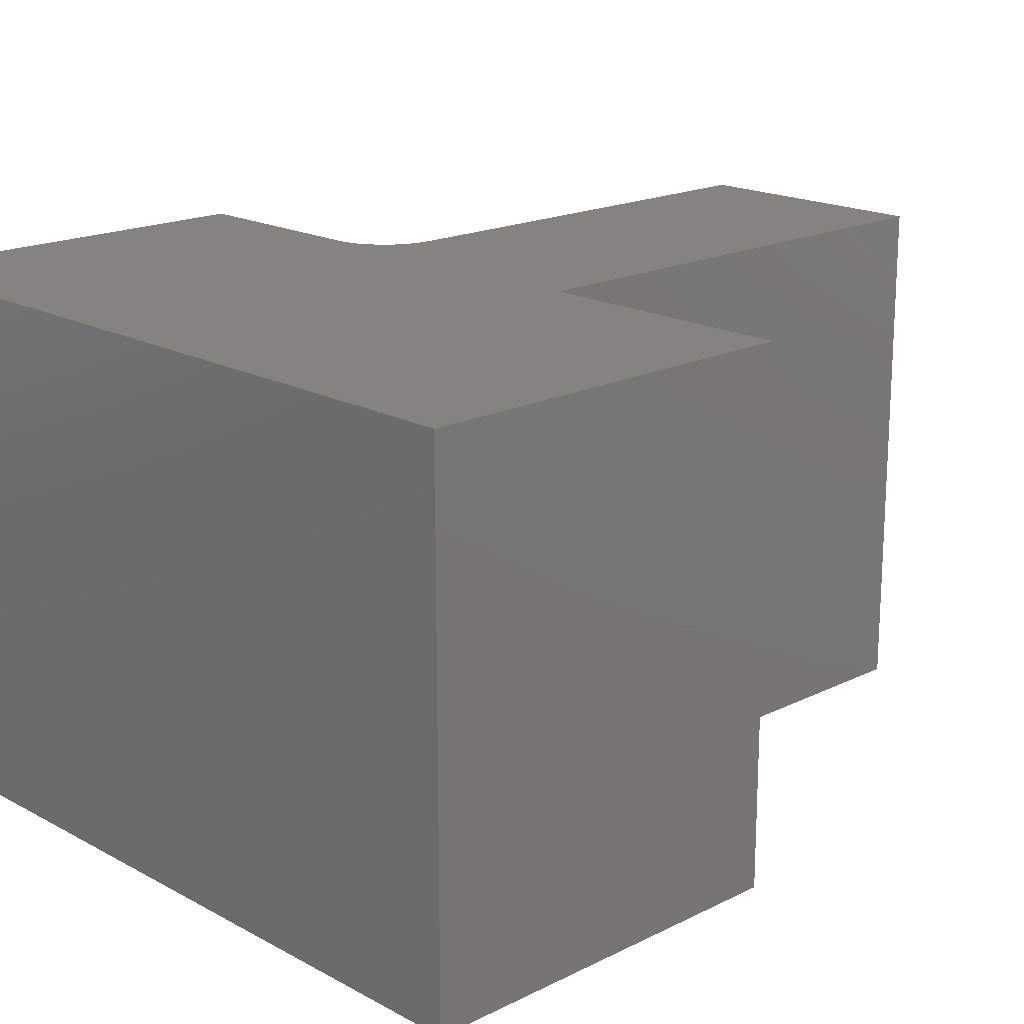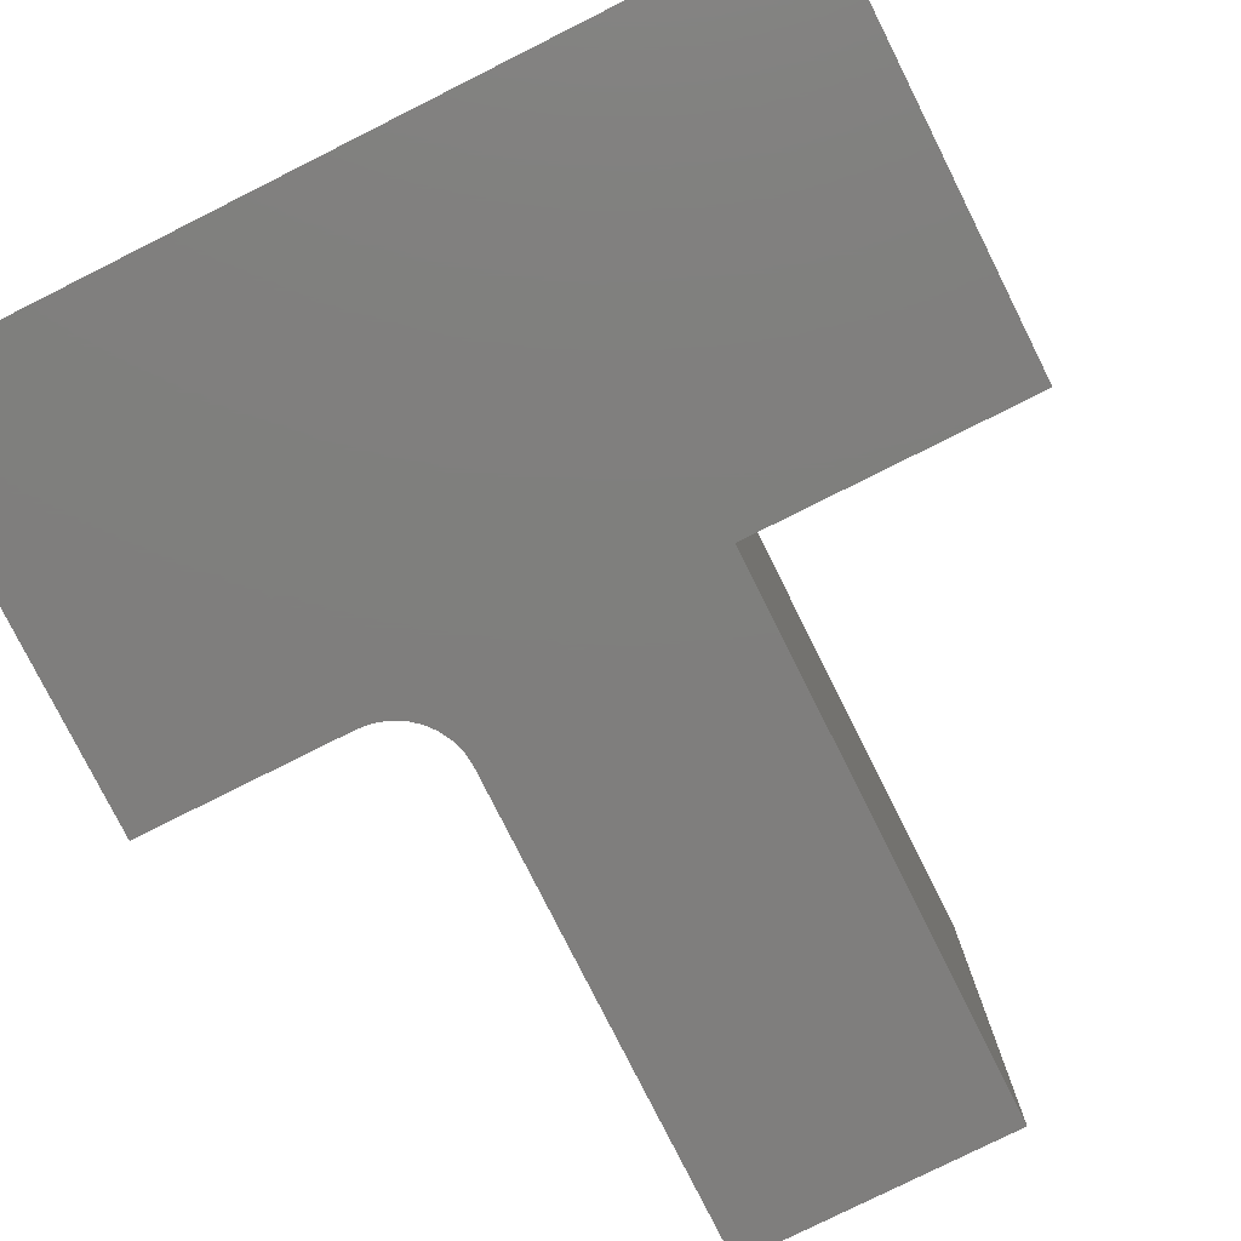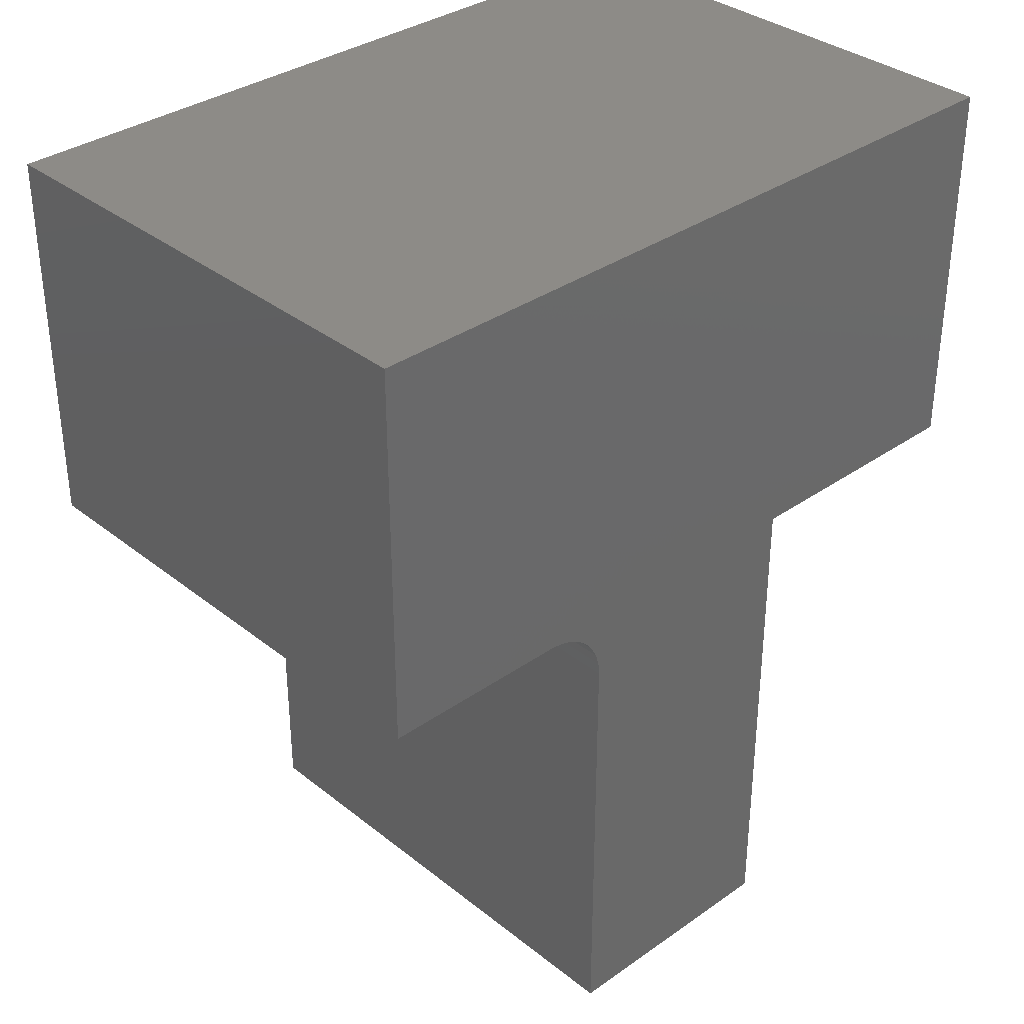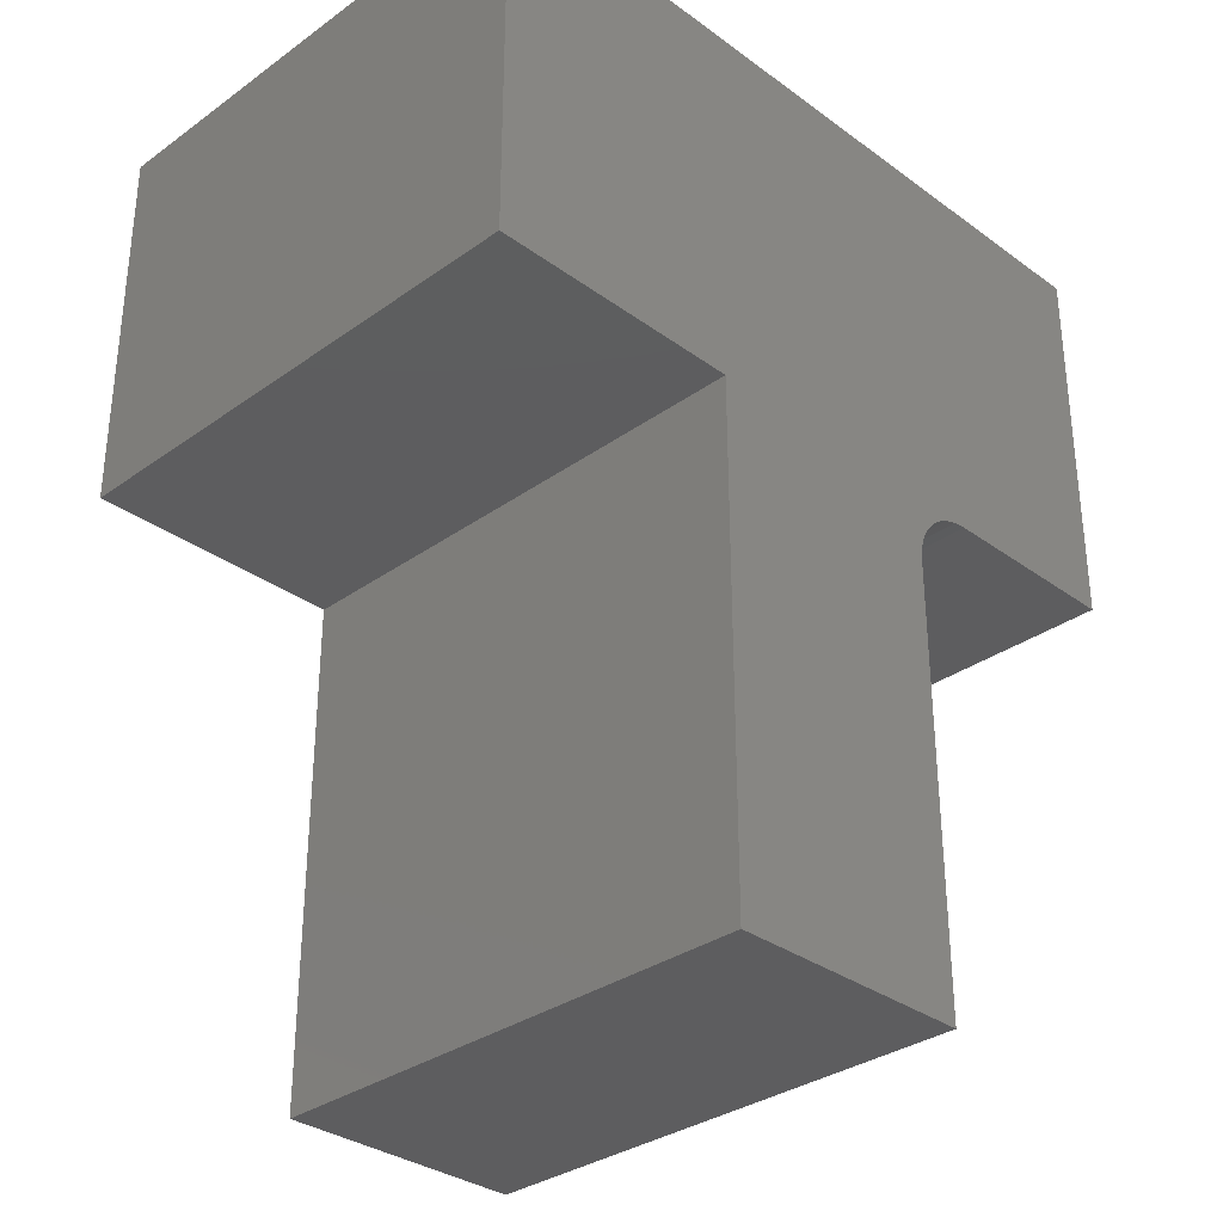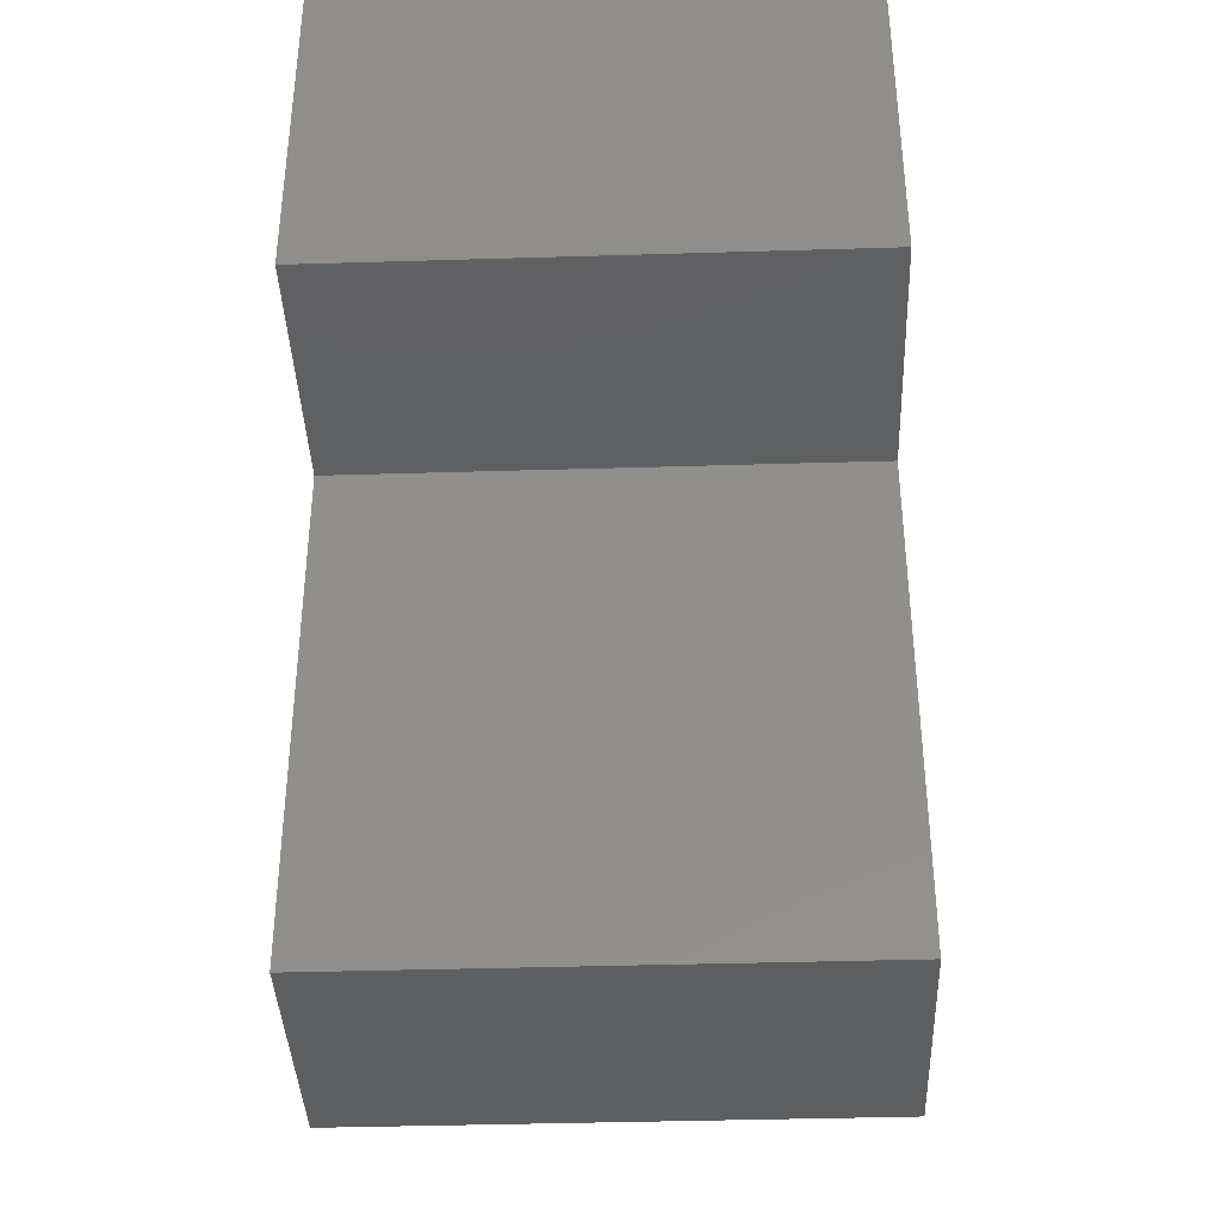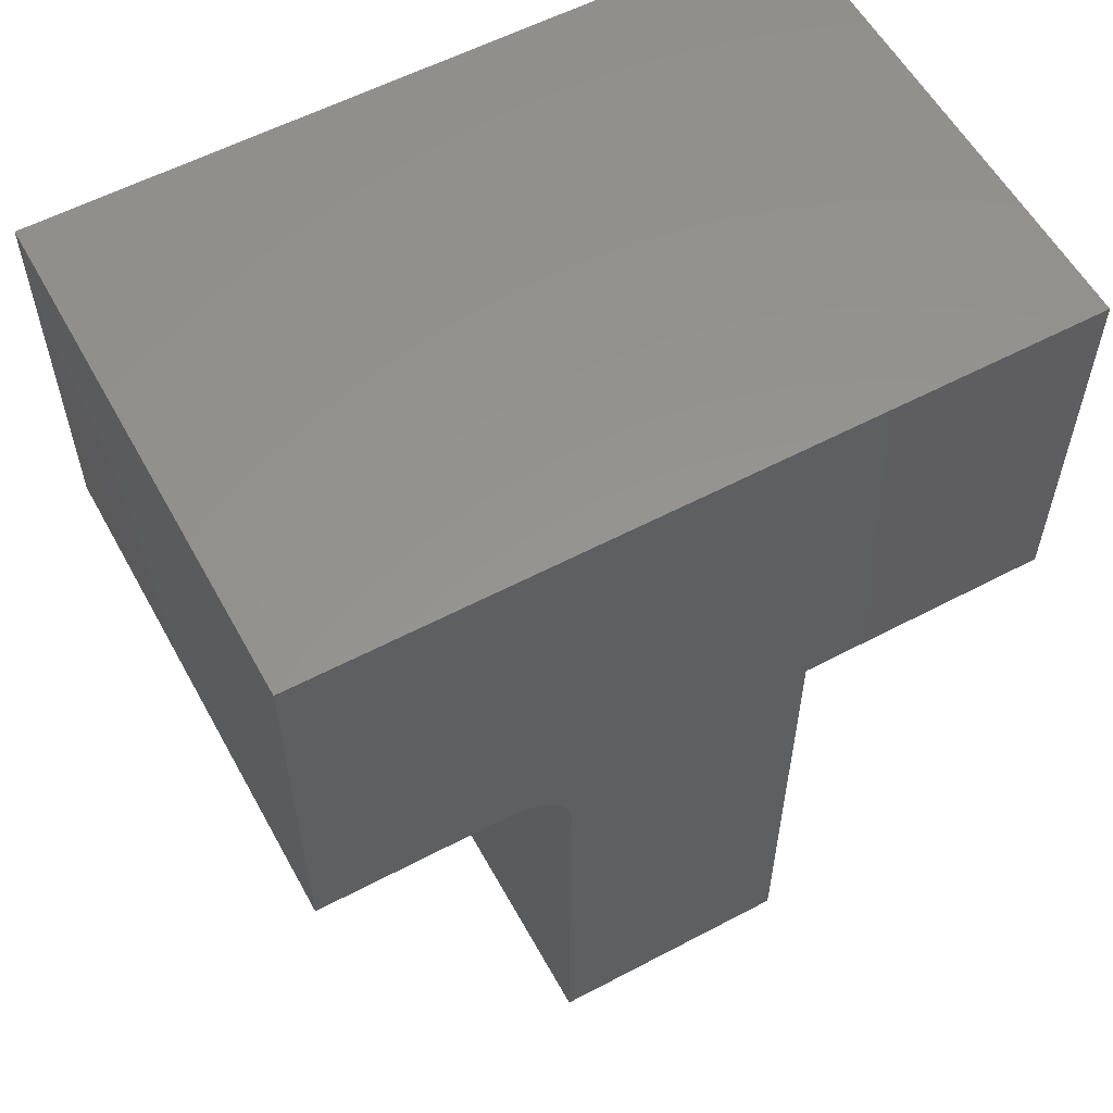
<metadata>
{"format":"stl","ext":"stl","renderer":"f3d","projection":"perspective","resolution":1024,"background":"white","views":[{"elev":18.1,"azim":46.2,"up":"+Y"},{"elev":-78.6,"azim":26.6,"up":"+Y"},{"elev":34.4,"azim":-43.3,"up":"+Z"},{"elev":-32.6,"azim":134.7,"up":"+Z"},{"elev":-38.6,"azim":92.2,"up":"+Z"},{"elev":57.5,"azim":-28.7,"up":"+Z"}]}
</metadata>
<code>
# stl→obj: 32 verts, 60 faces
v 0.004852 8.943e-18 0.375
v 0.004852 -1.16e-17 0.004852
v 0.004852 -0.4297 0.375
v 0.004852 -0.4297 0.004852
v -0.2109 -0.4297 0.4297
v -0.2109 0 0.4297
v -0.04984 -0.4297 0.4297
v -0.04984 8.943e-18 0.4297
v 0.2139 2.358e-17 0.4297
v 0.2139 -3.081e-33 0.004852
v 0.003801 9.477e-18 0.3857
v 0.0006891 9.874e-18 0.3959
v -0.004365 1.012e-17 0.4054
v -0.01117 1.02e-17 0.4137
v -0.01945 1.012e-17 0.4205
v -0.02891 9.874e-18 0.4255
v -0.03917 9.477e-18 0.4286
v 0.4297 5.353e-17 0.7534
v 0.4297 3.556e-17 0.4297
v -0.2109 1.797e-17 0.7534
v 0.2139 -0.4297 0.4297
v -0.03917 -0.4297 0.4286
v -0.02891 -0.4297 0.4255
v -0.01945 -0.4297 0.4205
v -0.01117 -0.4297 0.4137
v -0.004365 -0.4297 0.4054
v 0.0006891 -0.4297 0.3959
v 0.003801 -0.4297 0.3857
v 0.2139 -0.4297 0.004852
v 0.4297 -0.4297 0.7534
v -0.2109 -0.4297 0.7534
v 0.4297 -0.4297 0.4297
f 1 2 3
f 3 2 4
f 5 6 7
f 7 6 8
f 9 10 2
f 9 2 1
f 9 1 11
f 9 11 12
f 9 12 13
f 9 13 14
f 9 14 15
f 9 15 16
f 9 16 17
f 9 17 8
f 18 19 9
f 18 9 8
f 18 8 6
f 18 6 20
f 21 7 22
f 21 22 23
f 21 23 24
f 21 24 25
f 21 25 26
f 21 26 27
f 21 27 28
f 21 28 3
f 21 3 4
f 21 4 29
f 30 31 5
f 30 5 7
f 30 7 21
f 30 21 32
f 14 24 15
f 15 24 23
f 15 23 16
f 16 23 22
f 16 22 17
f 17 22 7
f 17 7 8
f 24 14 25
f 25 14 13
f 25 13 26
f 26 13 12
f 26 12 27
f 27 12 11
f 27 11 28
f 28 11 1
f 28 1 3
f 20 6 31
f 31 6 5
f 30 18 31
f 31 18 20
f 19 18 32
f 32 18 30
f 21 9 32
f 32 9 19
f 10 9 29
f 29 9 21
f 2 10 4
f 4 10 29

</code>
